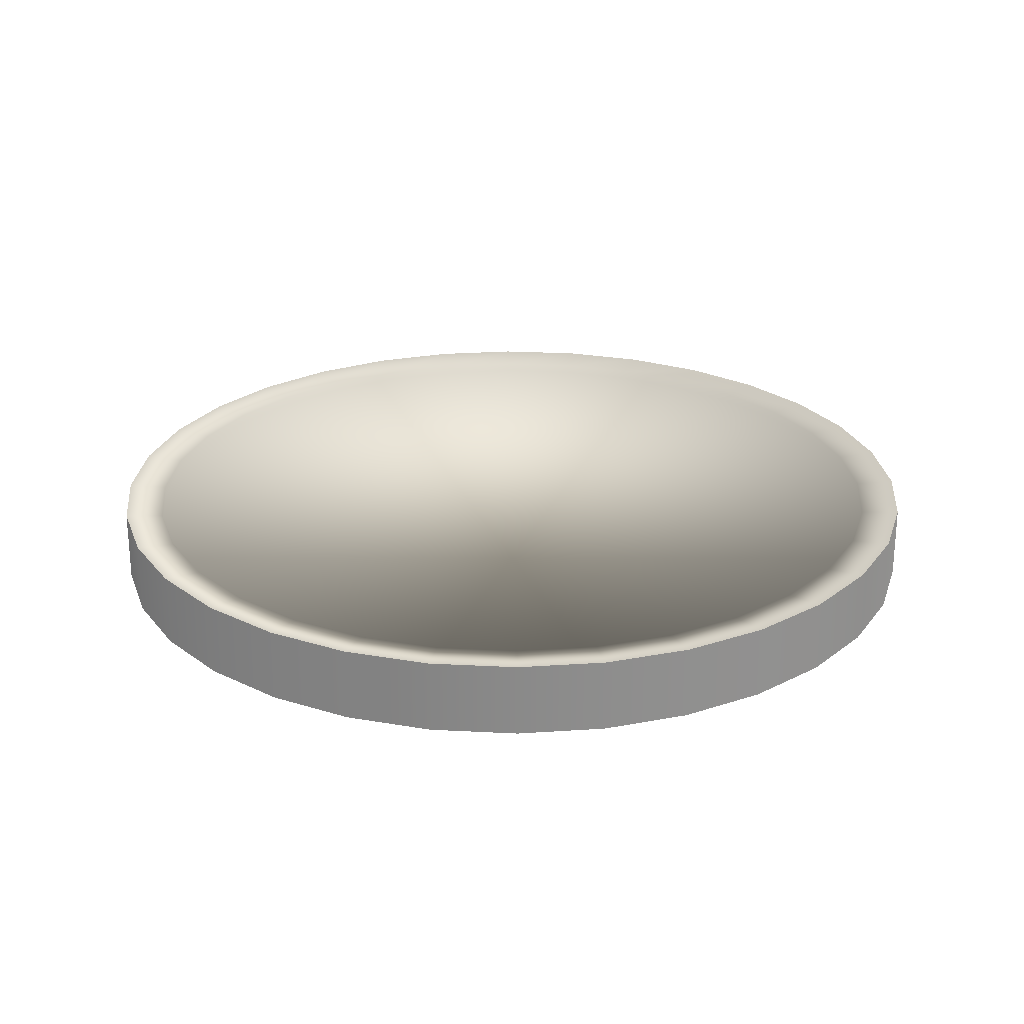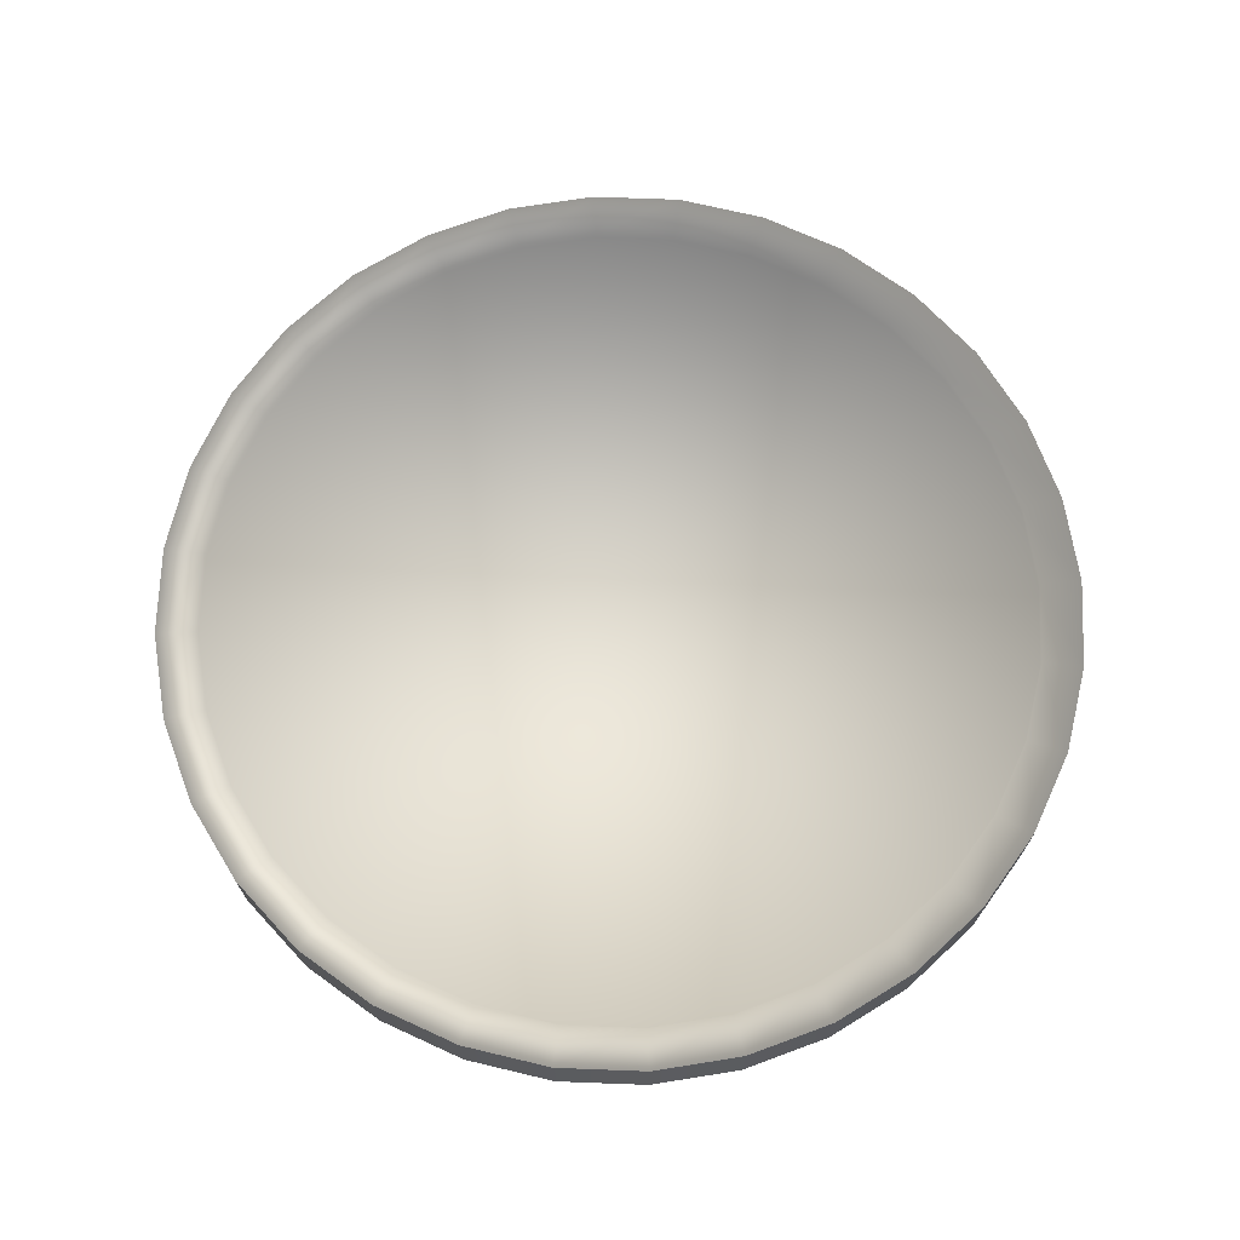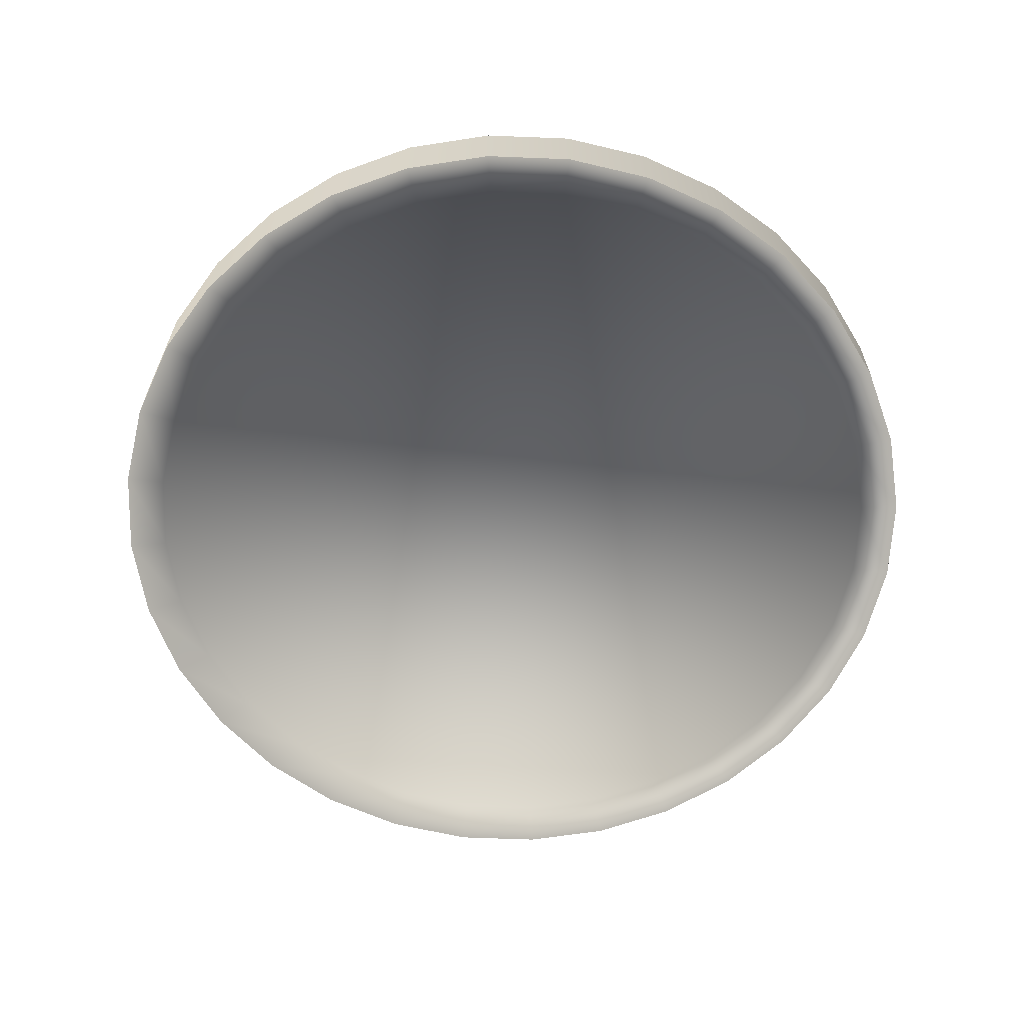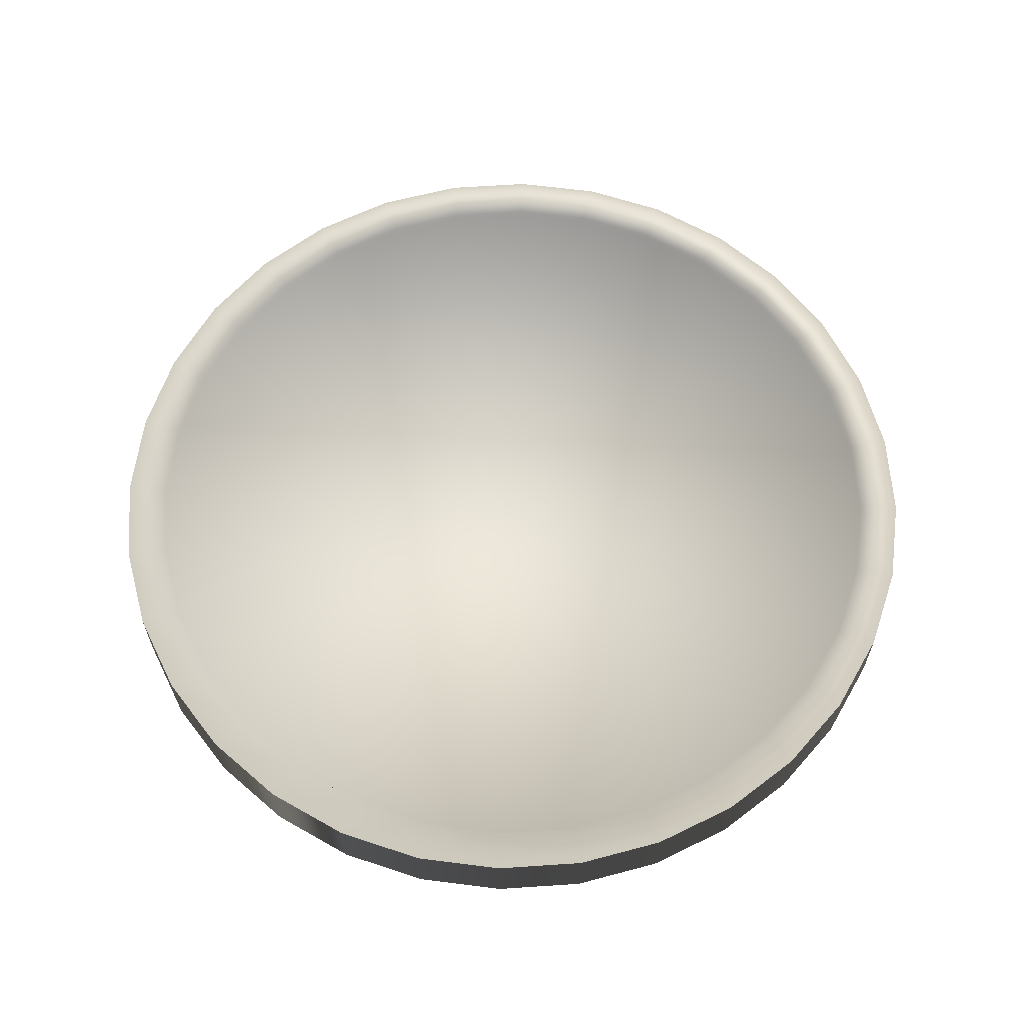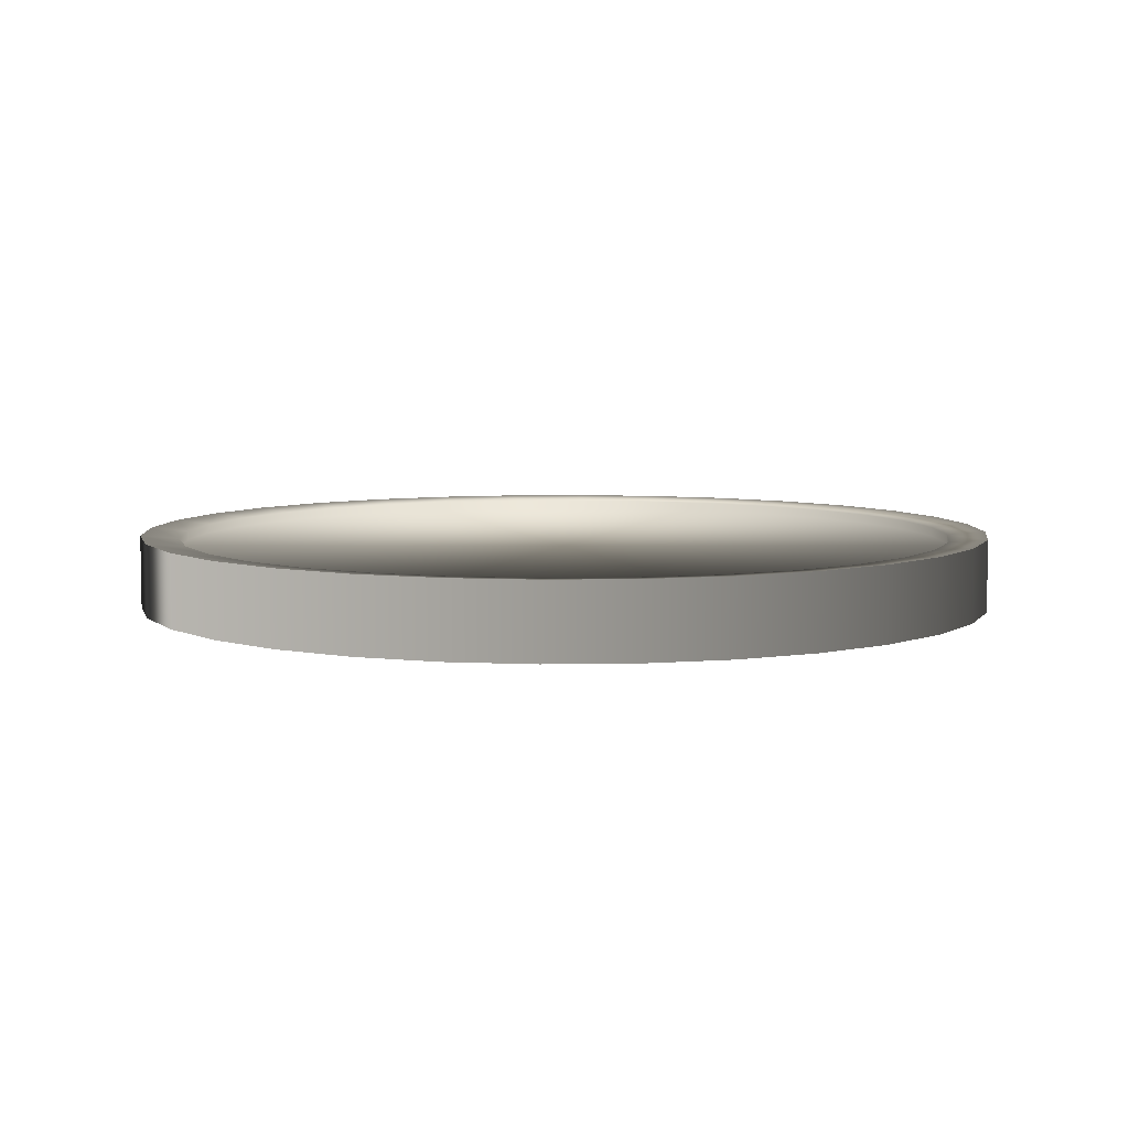
<metadata>
{"format":"obj","ext":"obj","renderer":"f3d","projection":"perspective","resolution":1024,"background":"white","views":[{"elev":24.6,"azim":21.8,"up":"+Y"},{"elev":70.3,"azim":75.3,"up":"+Y"},{"elev":-62.9,"azim":-64.2,"up":"+Y"},{"elev":62.9,"azim":-144.5,"up":"+Y"},{"elev":6.5,"azim":-109.7,"up":"+Y"}]}
</metadata>
<code>
o Coin_Cilindro
v 0 -0.08394 -1
v 0 0.08394 -1
v 0.1951 -0.08394 -0.9808
v 0.1951 0.08394 -0.9808
v 0.3827 -0.08394 -0.9239
v 0.3827 0.08394 -0.9239
v 0.5556 -0.08394 -0.8315
v 0.5556 0.08394 -0.8315
v 0.7071 -0.08394 -0.7071
v 0.7071 0.08394 -0.7071
v 0.8315 -0.08394 -0.5556
v 0.8315 0.08394 -0.5556
v 0.9239 -0.08394 -0.3827
v 0.9239 0.08394 -0.3827
v 0.9808 -0.08394 -0.1951
v 0.9808 0.08394 -0.1951
v 1 -0.08394 0
v 1 0.08394 0
v 0.9808 -0.08394 0.1951
v 0.9808 0.08394 0.1951
v 0.9239 -0.08394 0.3827
v 0.9239 0.08394 0.3827
v 0.8315 -0.08394 0.5556
v 0.8315 0.08394 0.5556
v 0.7071 -0.08394 0.7071
v 0.7071 0.08394 0.7071
v 0.5556 -0.08394 0.8315
v 0.5556 0.08394 0.8315
v 0.3827 -0.08394 0.9239
v 0.3827 0.08394 0.9239
v 0.1951 -0.08394 0.9808
v 0.1951 0.08394 0.9808
v -0 -0.08394 1
v -0 0.08394 1
v -0.1951 -0.08394 0.9808
v -0.1951 0.08394 0.9808
v -0.3827 -0.08394 0.9239
v -0.3827 0.08394 0.9239
v -0.5556 -0.08394 0.8315
v -0.5556 0.08394 0.8315
v -0.7071 -0.08394 0.7071
v -0.7071 0.08394 0.7071
v -0.8315 -0.08394 0.5556
v -0.8315 0.08394 0.5556
v -0.9239 -0.08394 0.3827
v -0.9239 0.08394 0.3827
v -0.9808 -0.08394 0.1951
v -0.9808 0.08394 0.1951
v -1 -0.08394 -0
v -1 0.08394 -0
v -0.9808 -0.08394 -0.1951
v -0.9808 0.08394 -0.1951
v -0.9239 -0.08394 -0.3827
v -0.9239 0.08394 -0.3827
v -0.8315 -0.08394 -0.5556
v -0.8315 0.08394 -0.5556
v -0.7071 -0.08394 -0.7071
v -0.7071 0.08394 -0.7071
v -0.5556 -0.08394 -0.8315
v -0.5556 0.08394 -0.8315
v -0.3827 -0.08394 -0.9239
v -0.3827 0.08394 -0.9239
v -0.1951 -0.08394 -0.9808
v -0.1951 0.08394 -0.9808
v 0 -0.08394 -1
v 0.1951 -0.08394 -0.9808
v 0.1951 0.08394 -0.9808
v 0 0.08394 -1
v 0.3827 -0.08394 -0.9239
v 0.3827 0.08394 -0.9239
v 0.5556 -0.08394 -0.8315
v 0.5556 0.08394 -0.8315
v 0.7071 -0.08394 -0.7071
v 0.7071 0.08394 -0.7071
v 0.8315 -0.08394 -0.5556
v 0.8315 0.08394 -0.5556
v 0.9239 -0.08394 -0.3827
v 0.9239 0.08394 -0.3827
v 0.9808 -0.08394 -0.1951
v 0.9808 0.08394 -0.1951
v 1 -0.08394 0
v 1 0.08394 0
v 0.9808 -0.08394 0.1951
v 0.9808 0.08394 0.1951
v 0.9239 -0.08394 0.3827
v 0.9239 0.08394 0.3827
v 0.8315 -0.08394 0.5556
v 0.8315 0.08394 0.5556
v 0.7071 -0.08394 0.7071
v 0.7071 0.08394 0.7071
v 0.5556 -0.08394 0.8315
v 0.5556 0.08394 0.8315
v 0.3827 -0.08394 0.9239
v 0.3827 0.08394 0.9239
v 0.1951 -0.08394 0.9808
v 0.1951 0.08394 0.9808
v -0 -0.08394 1
v -0 0.08394 1
v -0.1951 -0.08394 0.9808
v -0.1951 0.08394 0.9808
v -0.3827 -0.08394 0.9239
v -0.3827 0.08394 0.9239
v -0.5556 -0.08394 0.8315
v -0.5556 0.08394 0.8315
v -0.7071 -0.08394 0.7071
v -0.7071 0.08394 0.7071
v -0.8315 -0.08394 0.5556
v -0.8315 0.08394 0.5556
v -0.9239 -0.08394 0.3827
v -0.9239 0.08394 0.3827
v -0.9808 -0.08394 0.1951
v -0.9808 0.08394 0.1951
v -1 -0.08394 -0
v -1 0.08394 -0
v -0.9808 -0.08394 -0.1951
v -0.9808 0.08394 -0.1951
v -0.9239 -0.08394 -0.3827
v -0.9239 0.08394 -0.3827
v -0.8315 -0.08394 -0.5556
v -0.8315 0.08394 -0.5556
v -0.7071 -0.08394 -0.7071
v -0.7071 0.08394 -0.7071
v -0.5556 -0.08394 -0.8315
v -0.5556 0.08394 -0.8315
v -0.3827 -0.08394 -0.9239
v -0.3827 0.08394 -0.9239
v -0.1951 -0.08394 -0.9808
v -0.1951 0.08394 -0.9808
v 0 -0.07643 -0.9105
v 0.1776 -0.07643 -0.893
v 0.1776 0.07643 -0.893
v 0 0.07643 -0.9105
v 0.3484 -0.07643 -0.8412
v 0.3484 0.07643 -0.8412
v 0.5059 -0.07643 -0.7571
v 0.5059 0.07643 -0.7571
v 0.6438 -0.07643 -0.6438
v 0.6438 0.07643 -0.6438
v 0.7571 -0.07643 -0.5059
v 0.7571 0.07643 -0.5059
v 0.8412 -0.07643 -0.3484
v 0.8412 0.07643 -0.3484
v 0.893 -0.07643 -0.1776
v 0.893 0.07643 -0.1776
v 0.9105 -0.07643 0
v 0.9105 0.07643 0
v 0.893 -0.07643 0.1776
v 0.893 0.07643 0.1776
v 0.8412 -0.07643 0.3484
v 0.8412 0.07643 0.3484
v 0.7571 -0.07643 0.5059
v 0.7571 0.07643 0.5059
v 0.6438 -0.07643 0.6438
v 0.6438 0.07643 0.6438
v 0.5059 -0.07643 0.7571
v 0.5059 0.07643 0.7571
v 0.3484 -0.07643 0.8412
v 0.3484 0.07643 0.8412
v 0.1776 -0.07643 0.893
v 0.1776 0.07643 0.893
v -0 -0.07643 0.9105
v -0 0.07643 0.9105
v -0.1776 -0.07643 0.893
v -0.1776 0.07643 0.893
v -0.3484 -0.07643 0.8412
v -0.3484 0.07643 0.8412
v -0.5059 -0.07643 0.7571
v -0.5059 0.07643 0.7571
v -0.6438 -0.07643 0.6438
v -0.6438 0.07643 0.6438
v -0.7571 -0.07643 0.5059
v -0.7571 0.07643 0.5059
v -0.8412 -0.07643 0.3484
v -0.8412 0.07643 0.3484
v -0.893 -0.07643 0.1776
v -0.893 0.07643 0.1776
v -0.9105 -0.07643 -0
v -0.9105 0.07643 -0
v -0.893 -0.07643 -0.1776
v -0.893 0.07643 -0.1776
v -0.8412 -0.07643 -0.3484
v -0.8412 0.07643 -0.3484
v -0.7571 -0.07643 -0.5059
v -0.7571 0.07643 -0.5059
v -0.6438 -0.07643 -0.6438
v -0.6438 0.07643 -0.6438
v -0.5059 -0.07643 -0.7571
v -0.5059 0.07643 -0.7571
v -0.3484 -0.07643 -0.8412
v -0.3484 0.07643 -0.8412
v -0.1776 -0.07643 -0.893
v -0.1776 0.07643 -0.893
v 0 -0.05552 -0.9105
v 0.1776 -0.05552 -0.893
v 0.1776 0.05544 -0.893
v 0 0.05544 -0.9105
v 0.3484 -0.05552 -0.8412
v 0.3484 0.05544 -0.8412
v 0.5059 -0.05552 -0.7571
v 0.5059 0.05544 -0.7571
v 0.6438 -0.05552 -0.6438
v 0.6438 0.05544 -0.6438
v 0.7571 -0.05552 -0.5059
v 0.7571 0.05544 -0.5059
v 0.8412 -0.05552 -0.3484
v 0.8412 0.05544 -0.3484
v 0.893 -0.05552 -0.1776
v 0.893 0.05544 -0.1776
v 0.9105 -0.05552 0
v 0.9105 0.05544 0
v 0.893 -0.05552 0.1776
v 0.893 0.05544 0.1776
v 0.8412 -0.05552 0.3484
v 0.8412 0.05544 0.3484
v 0.7571 -0.05552 0.5059
v 0.7571 0.05544 0.5059
v 0.6438 -0.05552 0.6438
v 0.6438 0.05544 0.6438
v 0.5059 -0.05552 0.7571
v 0.5059 0.05544 0.7571
v 0.3484 -0.05552 0.8412
v 0.3484 0.05544 0.8412
v 0.1776 -0.05552 0.893
v 0.1776 0.05544 0.893
v -0 -0.05552 0.9105
v -0 0.05544 0.9105
v -0.1776 -0.05552 0.893
v -0.1776 0.05544 0.893
v -0.3484 -0.05552 0.8412
v -0.3484 0.05544 0.8412
v -0.5059 -0.05552 0.7571
v -0.5059 0.05544 0.7571
v -0.6438 -0.05552 0.6438
v -0.6438 0.05544 0.6438
v -0.7571 -0.05552 0.5059
v -0.7571 0.05544 0.5059
v -0.8412 -0.05552 0.3484
v -0.8412 0.05544 0.3484
v -0.893 -0.05552 0.1776
v -0.893 0.05544 0.1776
v -0.9105 -0.05552 -0
v -0.9105 0.05544 -0
v -0.893 -0.05552 -0.1776
v -0.893 0.05544 -0.1776
v -0.8412 -0.05552 -0.3484
v -0.8412 0.05544 -0.3484
v -0.7571 -0.05552 -0.5059
v -0.7571 0.05544 -0.5059
v -0.6438 -0.05552 -0.6438
v -0.6438 0.05544 -0.6438
v -0.5059 -0.05552 -0.7571
v -0.5059 0.05544 -0.7571
v -0.3484 -0.05552 -0.8412
v -0.3484 0.05544 -0.8412
v -0.1776 -0.05552 -0.893
v -0.1776 0.05544 -0.893
f 1 2 4 3
f 3 4 6 5
f 5 6 8 7
f 7 8 10 9
f 9 10 12 11
f 11 12 14 13
f 13 14 16 15
f 15 16 18 17
f 17 18 20 19
f 19 20 22 21
f 21 22 24 23
f 23 24 26 25
f 25 26 28 27
f 27 28 30 29
f 29 30 32 31
f 31 32 34 33
f 33 34 36 35
f 35 36 38 37
f 37 38 40 39
f 39 40 42 41
f 41 42 44 43
f 43 44 46 45
f 45 46 48 47
f 47 48 50 49
f 49 50 52 51
f 51 52 54 53
f 53 54 56 55
f 55 56 58 57
f 57 58 60 59
f 59 60 62 61
f 61 63 127 125
f 61 62 64 63
f 63 64 2 1
f 28 26 90 92
f 79 81 145 143
f 105 107 171 169
f 46 44 108 110
f 9 11 75 73
f 64 62 126 128
f 27 29 93 91
f 12 10 74 76
f 45 47 111 109
f 30 28 92 94
f 63 1 65 127
f 48 46 110 112
f 11 13 77 75
f 2 64 128 68
f 29 31 95 93
f 14 12 76 78
f 47 49 113 111
f 32 30 94 96
f 50 48 112 114
f 13 15 79 77
f 31 33 97 95
f 16 14 78 80
f 49 51 115 113
f 34 32 96 98
f 52 50 114 116
f 15 17 81 79
f 33 35 99 97
f 18 16 80 82
f 51 53 117 115
f 36 34 98 100
f 54 52 116 118
f 17 19 83 81
f 35 37 101 99
f 20 18 82 84
f 1 3 66 65
f 53 55 119 117
f 38 36 100 102
f 4 2 68 67
f 56 54 118 120
f 19 21 85 83
f 37 39 103 101
f 22 20 84 86
f 55 57 121 119
f 40 38 102 104
f 3 5 69 66
f 58 56 120 122
f 21 23 87 85
f 6 4 67 70
f 39 41 105 103
f 24 22 86 88
f 57 59 123 121
f 42 40 104 106
f 5 7 71 69
f 60 58 122 124
f 23 25 89 87
f 8 6 70 72
f 41 43 107 105
f 26 24 88 90
f 59 61 125 123
f 44 42 106 108
f 7 9 73 71
f 62 60 124 126
f 25 27 91 89
f 10 8 72 74
f 43 45 109 107
f 148 146 210 212
f 174 172 236 238
f 108 106 170 172
f 82 80 144 146
f 107 109 173 171
f 81 83 147 145
f 110 108 172 174
f 84 82 146 148
f 109 111 175 173
f 83 85 149 147
f 112 110 174 176
f 86 84 148 150
f 111 113 177 175
f 85 87 151 149
f 114 112 176 178
f 88 86 150 152
f 113 115 179 177
f 87 89 153 151
f 116 114 178 180
f 90 88 152 154
f 115 117 181 179
f 89 91 155 153
f 118 116 180 182
f 92 90 154 156
f 117 119 183 181
f 91 93 157 155
f 65 66 130 129
f 120 118 182 184
f 94 92 156 158
f 67 68 132 131
f 119 121 185 183
f 93 95 159 157
f 66 69 133 130
f 122 120 184 186
f 96 94 158 160
f 70 67 131 134
f 121 123 187 185
f 95 97 161 159
f 69 71 135 133
f 124 122 186 188
f 98 96 160 162
f 72 70 134 136
f 123 125 189 187
f 97 99 163 161
f 71 73 137 135
f 126 124 188 190
f 100 98 162 164
f 74 72 136 138
f 125 127 191 189
f 99 101 165 163
f 73 75 139 137
f 128 126 190 192
f 102 100 164 166
f 76 74 138 140
f 127 65 129 191
f 101 103 167 165
f 75 77 141 139
f 68 128 192 132
f 104 102 166 168
f 78 76 140 142
f 103 105 169 167
f 77 79 143 141
f 106 104 168 170
f 80 78 142 144
f 195 196 256 254 252 250 248 246 244 242 240 238 236 234 232 230 228 226 224 222 220 218 216 214 212 210 208 206 204 202 200 198
f 193 194 197 199 201 203 205 207 209 211 213 215 217 219 221 223 225 227 229 231 233 235 237 239 241 243 245 247 249 251 253 255
f 173 175 239 237
f 147 149 213 211
f 176 174 238 240
f 150 148 212 214
f 175 177 241 239
f 149 151 215 213
f 178 176 240 242
f 152 150 214 216
f 177 179 243 241
f 151 153 217 215
f 180 178 242 244
f 154 152 216 218
f 179 181 245 243
f 153 155 219 217
f 182 180 244 246
f 156 154 218 220
f 181 183 247 245
f 155 157 221 219
f 129 130 194 193
f 184 182 246 248
f 158 156 220 222
f 131 132 196 195
f 183 185 249 247
f 157 159 223 221
f 130 133 197 194
f 186 184 248 250
f 160 158 222 224
f 134 131 195 198
f 185 187 251 249
f 159 161 225 223
f 133 135 199 197
f 188 186 250 252
f 162 160 224 226
f 136 134 198 200
f 187 189 253 251
f 161 163 227 225
f 135 137 201 199
f 190 188 252 254
f 164 162 226 228
f 138 136 200 202
f 189 191 255 253
f 163 165 229 227
f 137 139 203 201
f 192 190 254 256
f 166 164 228 230
f 140 138 202 204
f 191 129 193 255
f 165 167 231 229
f 139 141 205 203
f 132 192 256 196
f 168 166 230 232
f 142 140 204 206
f 167 169 233 231
f 141 143 207 205
f 170 168 232 234
f 144 142 206 208
f 169 171 235 233
f 143 145 209 207
f 172 170 234 236
f 146 144 208 210
f 171 173 237 235
f 145 147 211 209

</code>
